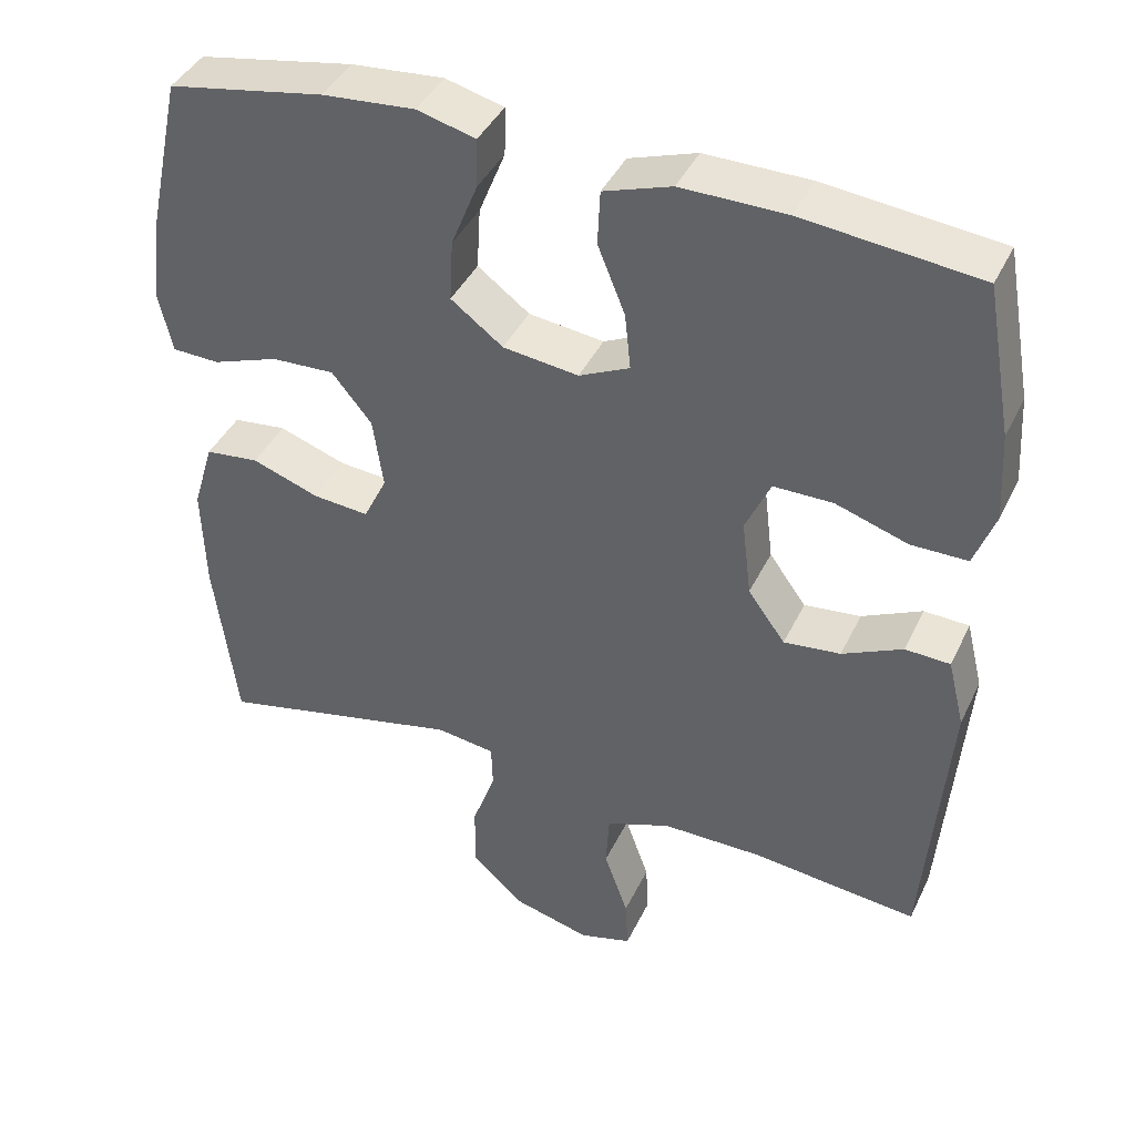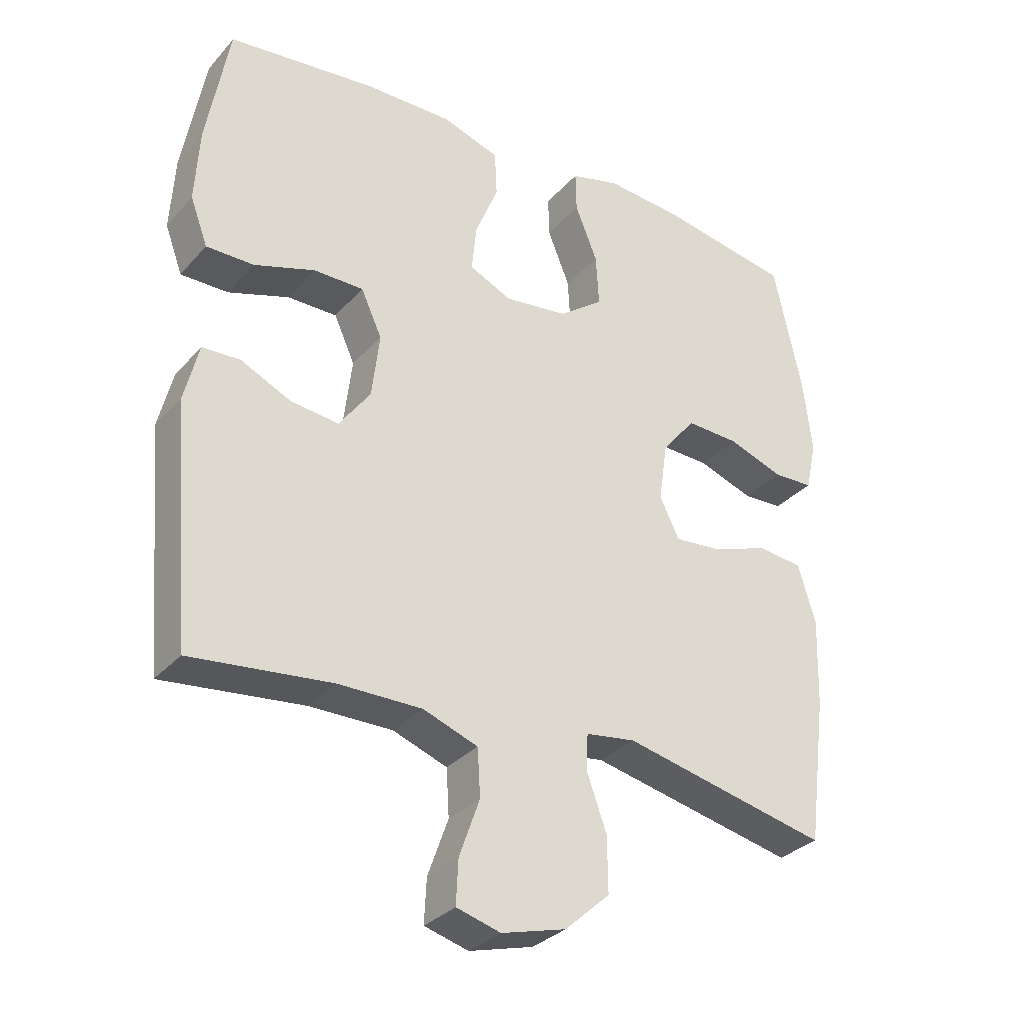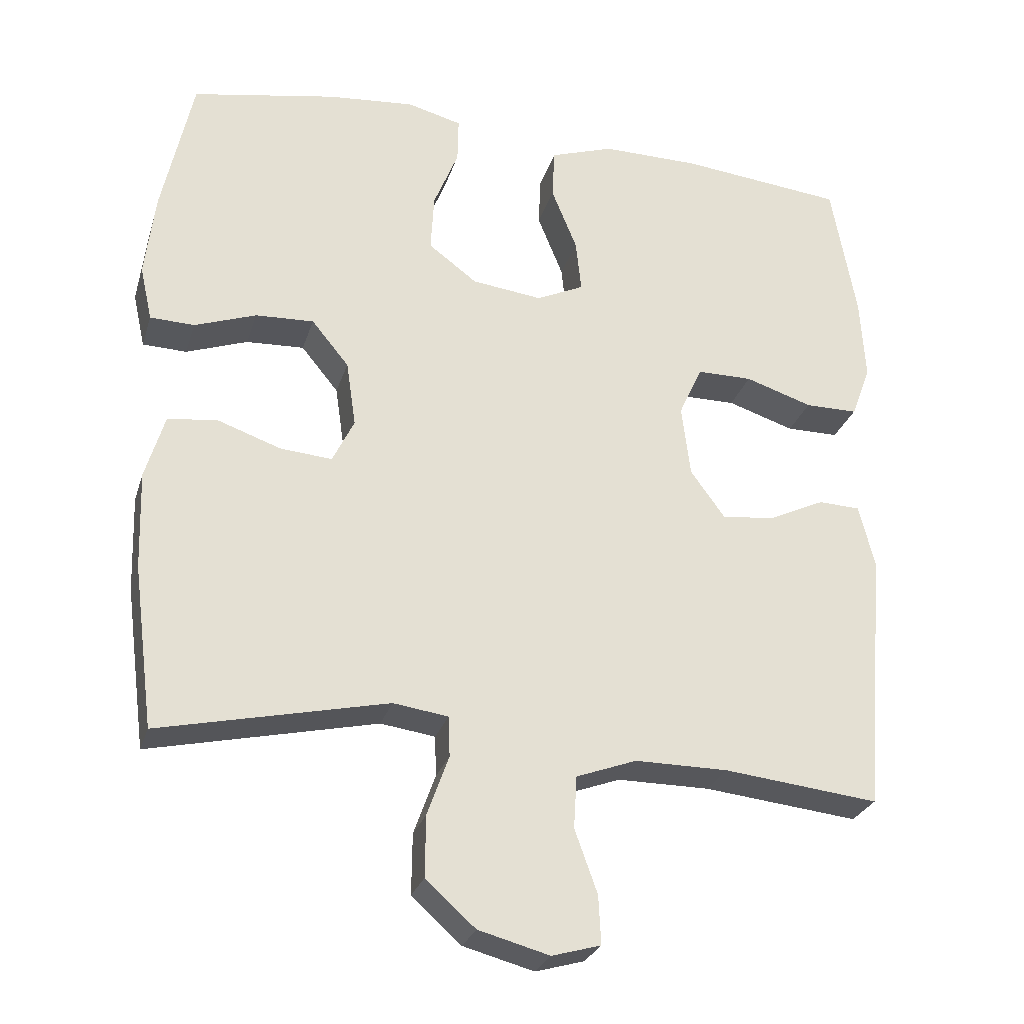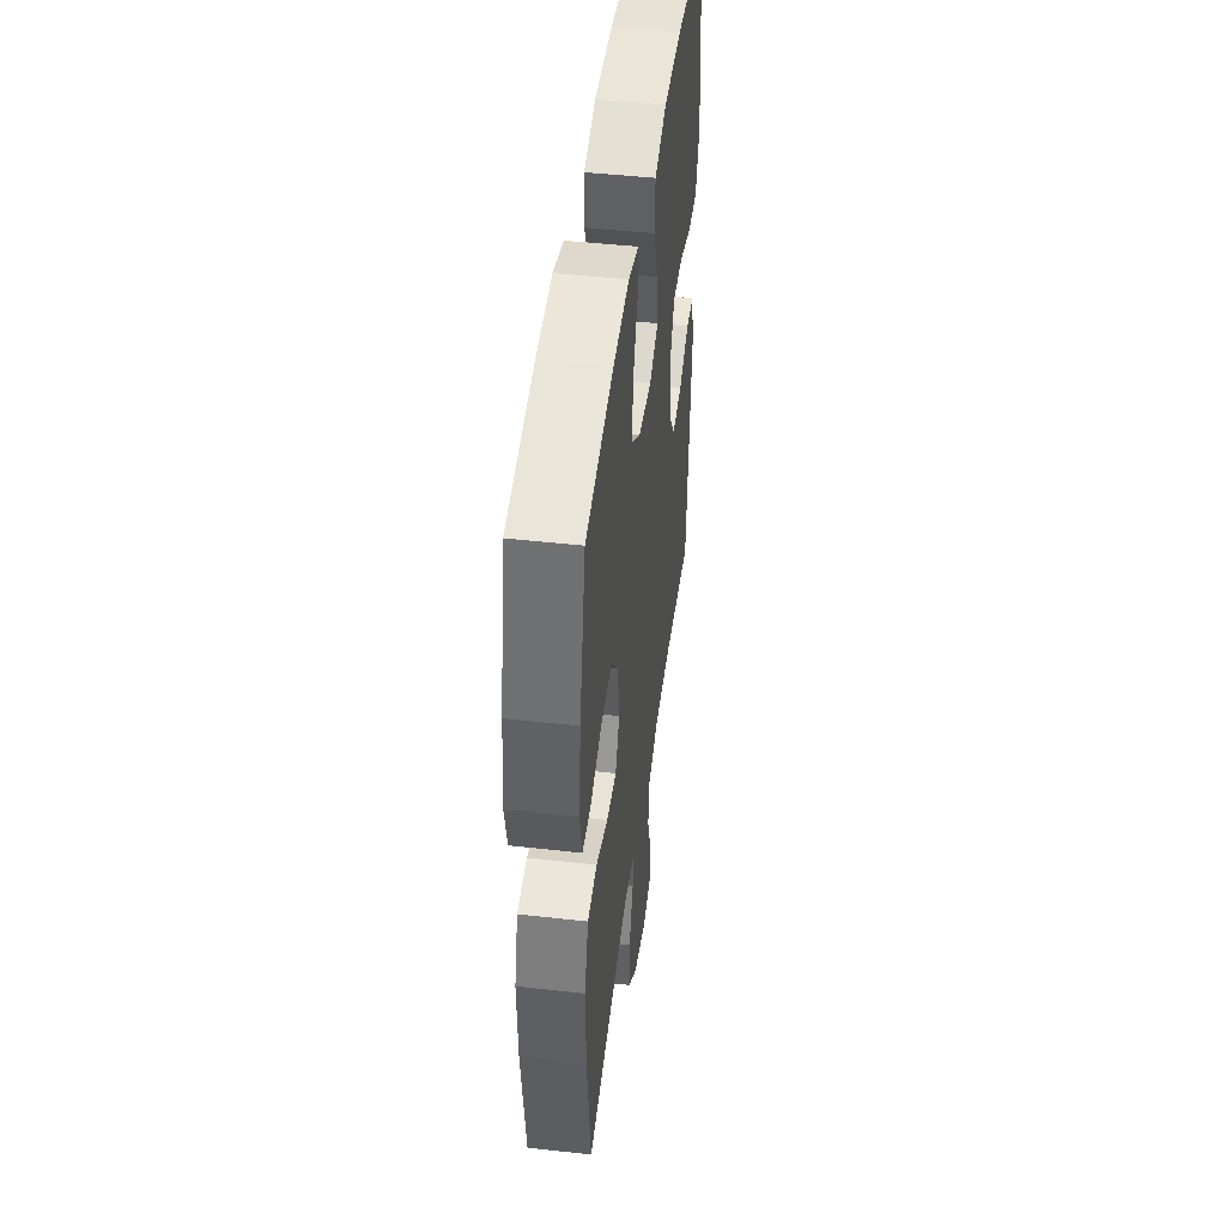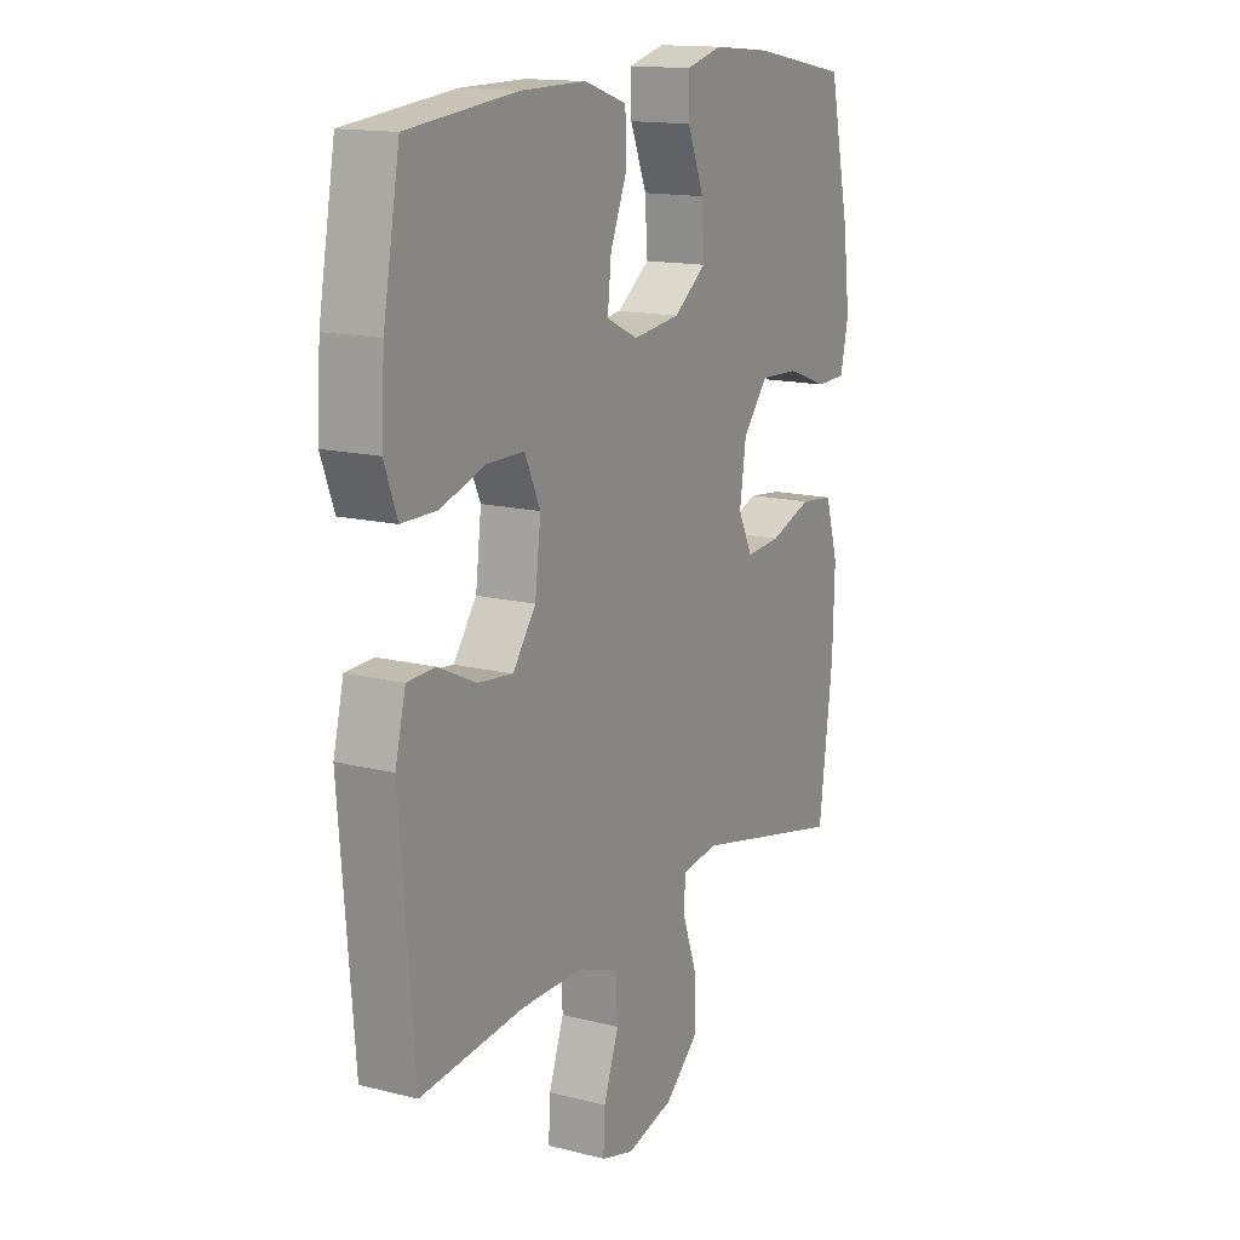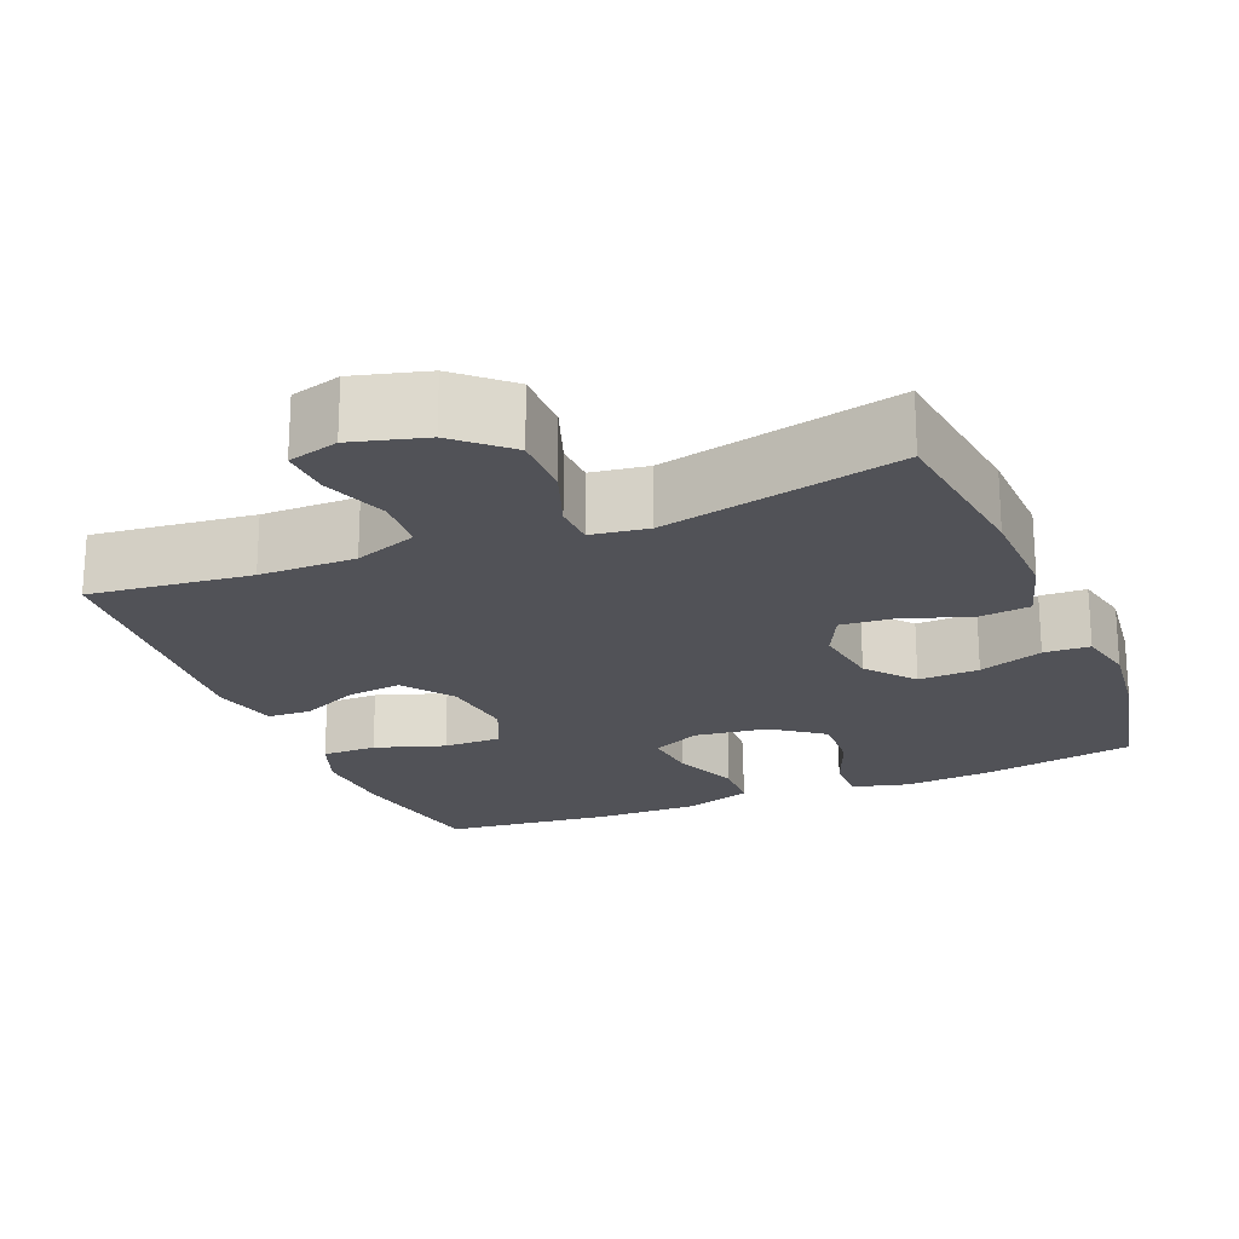
<metadata>
{"format":"obj","ext":"obj","renderer":"f3d","projection":"perspective","resolution":1024,"background":"white","views":[{"elev":40.9,"azim":23.9,"up":"+Z"},{"elev":-31.5,"azim":146.1,"up":"+Z"},{"elev":-27.1,"azim":-15.6,"up":"+Z"},{"elev":46.3,"azim":-82.7,"up":"+Z"},{"elev":14.7,"azim":118.7,"up":"+Z"},{"elev":-21.4,"azim":-157.7,"up":"+Y"}]}
</metadata>
<code>
o path5868
v 0.2774 0.0375 0.5532
v 0.1413 0.0375 0.5547
v 0.05307 0.0375 0.5254
v 0.04982 0.0375 0.4548
v 0.08544 0.0375 0.3668
v 0.09302 0.0375 0.2942
v 0.02726 0.0375 0.2634
v -0.07076 0.0375 0.2758
v -0.1384 0.0375 0.3265
v -0.1338 0.0375 0.4068
v -0.09935 0.0375 0.4923
v -0.09808 0.0375 0.5551
v -0.174 0.0375 0.5751
v -0.294 0.0375 0.565
v -0.4964 0.0375 0.5284
v -0.5395 0.0375 0.3302
v -0.5536 0.0375 0.212
v -0.5367 0.0375 0.1357
v -0.4751 0.0375 0.1334
v -0.3891 0.0375 0.1639
v -0.3077 0.0375 0.1674
v -0.2557 0.0375 0.1039
v -0.2423 0.0375 0.01196
v -0.2726 0.0375 -0.04991
v -0.3451 0.0375 -0.04372
v -0.4329 0.0375 -0.01276
v -0.5025 0.0375 -0.02064
v -0.5296 0.0375 -0.1109
v -0.5255 0.0375 -0.2471
v -0.4964 0.0375 -0.4735
v -0.1778 0.0375 -0.4029
v -0.1012 0.0375 -0.4138
v -0.09934 0.0375 -0.4703
v -0.1295 0.0375 -0.5542
v -0.1303 0.0375 -0.6392
v -0.06097 0.0375 -0.7015
v 0.03811 0.0375 -0.7281
v 0.106 0.0375 -0.7089
v 0.1026 0.0375 -0.6412
v 0.07111 0.0375 -0.5532
v 0.0754 0.0375 -0.4804
v 0.1597 0.0375 -0.4493
v 0.289 0.0375 -0.4497
v 0.5053 0.0375 -0.4735
v 0.5354 0.0375 -0.1066
v 0.5136 0.0375 -0.01807
v 0.4552 0.0375 -0.01561
v 0.3772 0.0375 -0.05241
v 0.3035 0.0375 -0.06064
v 0.2552 0.0375 0.005817
v 0.2432 0.0375 0.106
v 0.2755 0.0375 0.1771
v 0.3527 0.0375 0.177
v 0.4462 0.0375 0.1464
v 0.5196 0.0375 0.1463
v 0.5467 0.0375 0.2195
v 0.5399 0.0375 0.3346
v 0.5053 0.0375 0.5284
v 0.2774 -0.0375 0.5532
v 0.1413 -0.0375 0.5547
v 0.05307 -0.0375 0.5254
v 0.04982 -0.0375 0.4548
v 0.08544 -0.0375 0.3668
v 0.09302 -0.0375 0.2942
v 0.02726 -0.0375 0.2634
v -0.07076 -0.0375 0.2758
v -0.1384 -0.0375 0.3265
v -0.1338 -0.0375 0.4068
v -0.09935 -0.0375 0.4923
v -0.09808 -0.0375 0.5551
v -0.174 -0.0375 0.5751
v -0.294 -0.0375 0.565
v -0.4964 -0.0375 0.5284
v -0.5395 -0.0375 0.3302
v -0.5536 -0.0375 0.212
v -0.5367 -0.0375 0.1357
v -0.4751 -0.0375 0.1334
v -0.3891 -0.0375 0.1639
v -0.3077 -0.0375 0.1674
v -0.2557 -0.0375 0.1039
v -0.2423 -0.0375 0.01196
v -0.2726 -0.0375 -0.04991
v -0.3451 -0.0375 -0.04372
v -0.4329 -0.0375 -0.01276
v -0.5025 -0.0375 -0.02064
v -0.5296 -0.0375 -0.1109
v -0.5255 -0.0375 -0.2471
v -0.4964 -0.0375 -0.4735
v -0.1778 -0.0375 -0.4029
v -0.1012 -0.0375 -0.4138
v -0.09934 -0.0375 -0.4703
v -0.1295 -0.0375 -0.5542
v -0.1303 -0.0375 -0.6392
v -0.06097 -0.0375 -0.7015
v 0.03811 -0.0375 -0.7281
v 0.106 -0.0375 -0.7089
v 0.1026 -0.0375 -0.6412
v 0.07111 -0.0375 -0.5532
v 0.0754 -0.0375 -0.4804
v 0.1597 -0.0375 -0.4493
v 0.289 -0.0375 -0.4497
v 0.5053 -0.0375 -0.4735
v 0.5354 -0.0375 -0.1066
v 0.5136 -0.0375 -0.01807
v 0.4552 -0.0375 -0.01561
v 0.3772 -0.0375 -0.05241
v 0.3035 -0.0375 -0.06064
v 0.2552 -0.0375 0.005817
v 0.2432 -0.0375 0.106
v 0.2755 -0.0375 0.1771
v 0.3527 -0.0375 0.177
v 0.4462 -0.0375 0.1464
v 0.5196 -0.0375 0.1463
v 0.5467 -0.0375 0.2195
v 0.5399 -0.0375 0.3346
v 0.5053 -0.0375 0.5284
v -0.5395 0.0375 0.3302
v -0.5536 0.0375 0.212
v -0.5367 0.0375 0.1357
v -0.5367 0.0375 0.1357
v -0.4751 0.0375 0.1334
v -0.5025 0.0375 -0.02064
v -0.5025 0.0375 -0.02064
v -0.5296 0.0375 -0.1109
v -0.5255 0.0375 -0.2471
v -0.4964 0.0375 0.5284
v -0.4964 0.0375 0.5284
v -0.4329 0.0375 -0.01276
v -0.4964 0.0375 -0.4735
v -0.4964 0.0375 -0.4735
v -0.3891 0.0375 0.1639
v -0.3451 0.0375 -0.04372
v -0.294 0.0375 0.565
v -0.3077 0.0375 0.1674
v -0.2726 0.0375 -0.04991
v -0.2726 0.0375 -0.04991
v -0.2557 0.0375 0.1039
v -0.1778 0.0375 -0.4029
v -0.174 0.0375 0.5751
v -0.2423 0.0375 0.01196
v -0.1012 0.0375 -0.4138
v -0.1012 0.0375 -0.4138
v -0.09808 0.0375 0.5551
v -0.09808 0.0375 0.5551
v -0.1384 0.0375 0.3265
v -0.1338 0.0375 0.4068
v -0.07076 0.0375 0.2758
v -0.09935 0.0375 0.4923
v -0.1295 0.0375 -0.5542
v -0.1303 0.0375 -0.6392
v -0.06097 0.0375 -0.7015
v -0.09934 0.0375 -0.4703
v 0.02726 0.0375 0.2634
v 0.03811 0.0375 -0.7281
v 0.09302 0.0375 0.2942
v 0.09302 0.0375 0.2942
v 0.106 0.0375 -0.7089
v 0.106 0.0375 -0.7089
v 0.05307 0.0375 0.5254
v 0.05307 0.0375 0.5254
v 0.04982 0.0375 0.4548
v 0.08544 0.0375 0.3668
v 0.1413 0.0375 0.5547
v 0.07111 0.0375 -0.5532
v 0.0754 0.0375 -0.4804
v 0.0754 0.0375 -0.4804
v 0.1026 0.0375 -0.6412
v 0.1597 0.0375 -0.4493
v 0.2774 0.0375 0.5532
v 0.289 0.0375 -0.4497
v 0.2432 0.0375 0.106
v 0.2755 0.0375 0.1771
v 0.2755 0.0375 0.1771
v 0.2552 0.0375 0.005817
v 0.3035 0.0375 -0.06064
v 0.3035 0.0375 -0.06064
v 0.3527 0.0375 0.177
v 0.3772 0.0375 -0.05241
v 0.4462 0.0375 0.1464
v 0.4552 0.0375 -0.01561
v 0.5196 0.0375 0.1463
v 0.5196 0.0375 0.1463
v 0.5136 0.0375 -0.01807
v 0.5136 0.0375 -0.01807
v 0.5053 0.0375 0.5284
v 0.5053 0.0375 0.5284
v 0.5053 0.0375 -0.4735
v 0.5053 0.0375 -0.4735
v 0.5354 0.0375 -0.1066
v 0.5467 0.0375 0.2195
v 0.5399 0.0375 0.3346
v -0.5395 -0.0375 0.3302
v -0.5536 -0.0375 0.212
v -0.5367 -0.0375 0.1357
v -0.5367 -0.0375 0.1357
v -0.4751 -0.0375 0.1334
v -0.5025 -0.0375 -0.02064
v -0.5025 -0.0375 -0.02064
v -0.5296 -0.0375 -0.1109
v -0.5255 -0.0375 -0.2471
v -0.4964 -0.0375 0.5284
v -0.4964 -0.0375 0.5284
v -0.4329 -0.0375 -0.01276
v -0.4964 -0.0375 -0.4735
v -0.4964 -0.0375 -0.4735
v -0.3891 -0.0375 0.1639
v -0.3451 -0.0375 -0.04372
v -0.294 -0.0375 0.565
v -0.3077 -0.0375 0.1674
v -0.2726 -0.0375 -0.04991
v -0.2726 -0.0375 -0.04991
v -0.2557 -0.0375 0.1039
v -0.1778 -0.0375 -0.4029
v -0.174 -0.0375 0.5751
v -0.2423 -0.0375 0.01196
v -0.1012 -0.0375 -0.4138
v -0.1012 -0.0375 -0.4138
v -0.09808 -0.0375 0.5551
v -0.09808 -0.0375 0.5551
v -0.1384 -0.0375 0.3265
v -0.1338 -0.0375 0.4068
v -0.07076 -0.0375 0.2758
v -0.09935 -0.0375 0.4923
v -0.1295 -0.0375 -0.5542
v -0.1303 -0.0375 -0.6392
v -0.06097 -0.0375 -0.7015
v -0.09934 -0.0375 -0.4703
v 0.02726 -0.0375 0.2634
v 0.03811 -0.0375 -0.7281
v 0.09302 -0.0375 0.2942
v 0.09302 -0.0375 0.2942
v 0.106 -0.0375 -0.7089
v 0.106 -0.0375 -0.7089
v 0.05307 -0.0375 0.5254
v 0.05307 -0.0375 0.5254
v 0.04982 -0.0375 0.4548
v 0.08544 -0.0375 0.3668
v 0.1413 -0.0375 0.5547
v 0.07111 -0.0375 -0.5532
v 0.0754 -0.0375 -0.4804
v 0.0754 -0.0375 -0.4804
v 0.1026 -0.0375 -0.6412
v 0.1597 -0.0375 -0.4493
v 0.2774 -0.0375 0.5532
v 0.289 -0.0375 -0.4497
v 0.2432 -0.0375 0.106
v 0.2755 -0.0375 0.1771
v 0.2755 -0.0375 0.1771
v 0.2552 -0.0375 0.005817
v 0.3035 -0.0375 -0.06064
v 0.3035 -0.0375 -0.06064
v 0.3527 -0.0375 0.177
v 0.3772 -0.0375 -0.05241
v 0.4462 -0.0375 0.1464
v 0.4552 -0.0375 -0.01561
v 0.5196 -0.0375 0.1463
v 0.5196 -0.0375 0.1463
v 0.5136 -0.0375 -0.01807
v 0.5136 -0.0375 -0.01807
v 0.5053 -0.0375 0.5284
v 0.5053 -0.0375 0.5284
v 0.5053 -0.0375 -0.4735
v 0.5053 -0.0375 -0.4735
v 0.5354 -0.0375 -0.1066
v 0.5467 -0.0375 0.2195
v 0.5399 -0.0375 0.3346
f 265 252 254
f 242 229 232
f 242 226 229
f 221 208 220
f 193 206 192
f 237 238 236
f 220 212 222
f 239 224 226
f 244 247 252
f 250 216 243
f 250 245 253
f 196 193 194
f 200 210 207
f 266 252 265
f 238 237 244
f 207 203 199
f 230 246 247
f 218 214 223
f 222 215 228
f 212 220 209
f 214 208 221
f 208 192 209
f 228 215 249
f 216 210 213
f 224 239 227
f 264 253 245
f 201 192 208
f 215 216 249
f 255 264 258
f 253 264 255
f 239 226 242
f 240 227 239
f 209 192 206
f 245 250 243
f 213 200 204
f 222 212 215
f 243 216 240
f 264 245 262
f 213 210 200
f 226 224 225
f 209 220 208
f 200 207 199
f 223 214 221
f 228 249 246
f 228 246 230
f 206 193 196
f 244 252 266
f 265 254 256
f 249 216 250
f 234 236 238
f 199 203 197
f 216 227 240
f 210 216 215
f 230 247 237
f 237 247 244
f 260 244 266
f 16 17 75 74
f 17 120 195 75
f 18 19 77 76
f 123 28 86 198
f 28 29 87 86
f 127 16 74 202
f 26 27 85 84
f 29 130 205 87
f 19 20 78 77
f 25 26 84 83
f 14 15 73 72
f 20 21 79 78
f 136 25 83 211
f 21 22 80 79
f 30 31 89 88
f 13 14 72 71
f 23 24 82 81
f 22 23 81 80
f 31 142 217 89
f 144 13 71 219
f 9 10 68 67
f 8 9 67 66
f 11 12 70 69
f 10 11 69 68
f 34 35 93 92
f 35 36 94 93
f 33 34 92 91
f 32 33 91 90
f 7 8 66 65
f 36 37 95 94
f 156 7 65 231
f 37 158 233 95
f 160 4 62 235
f 4 5 63 62
f 2 3 61 60
f 40 166 241 98
f 39 40 98 97
f 38 39 97 96
f 41 42 100 99
f 5 6 64 63
f 1 2 60 59
f 42 43 101 100
f 51 173 248 109
f 50 51 109 108
f 176 50 108 251
f 52 53 111 110
f 48 49 107 106
f 53 54 112 111
f 47 48 106 105
f 54 182 257 112
f 184 47 105 259
f 186 1 59 261
f 43 188 263 101
f 45 46 104 103
f 44 45 103 102
f 55 56 114 113
f 57 58 116 115
f 56 57 115 114
f 190 179 177
f 167 157 154
f 167 154 151
f 146 145 133
f 118 117 131
f 162 161 163
f 145 147 137
f 164 151 149
f 169 177 172
f 175 168 141
f 175 178 170
f 121 119 118
f 125 132 135
f 191 190 177
f 163 169 162
f 132 124 128
f 155 172 171
f 143 148 139
f 147 153 140
f 137 134 145
f 139 146 133
f 133 134 117
f 153 174 140
f 141 138 135
f 149 152 164
f 189 170 178
f 126 133 117
f 140 174 141
f 180 183 189
f 178 180 189
f 164 167 151
f 165 164 152
f 134 131 117
f 170 168 175
f 138 129 125
f 147 140 137
f 168 165 141
f 189 187 170
f 138 125 135
f 151 150 149
f 134 133 145
f 125 124 132
f 148 146 139
f 153 171 174
f 153 155 171
f 131 121 118
f 169 191 177
f 190 181 179
f 174 175 141
f 159 163 161
f 124 122 128
f 141 165 152
f 135 140 141
f 155 162 172
f 162 169 172
f 185 191 169

</code>
